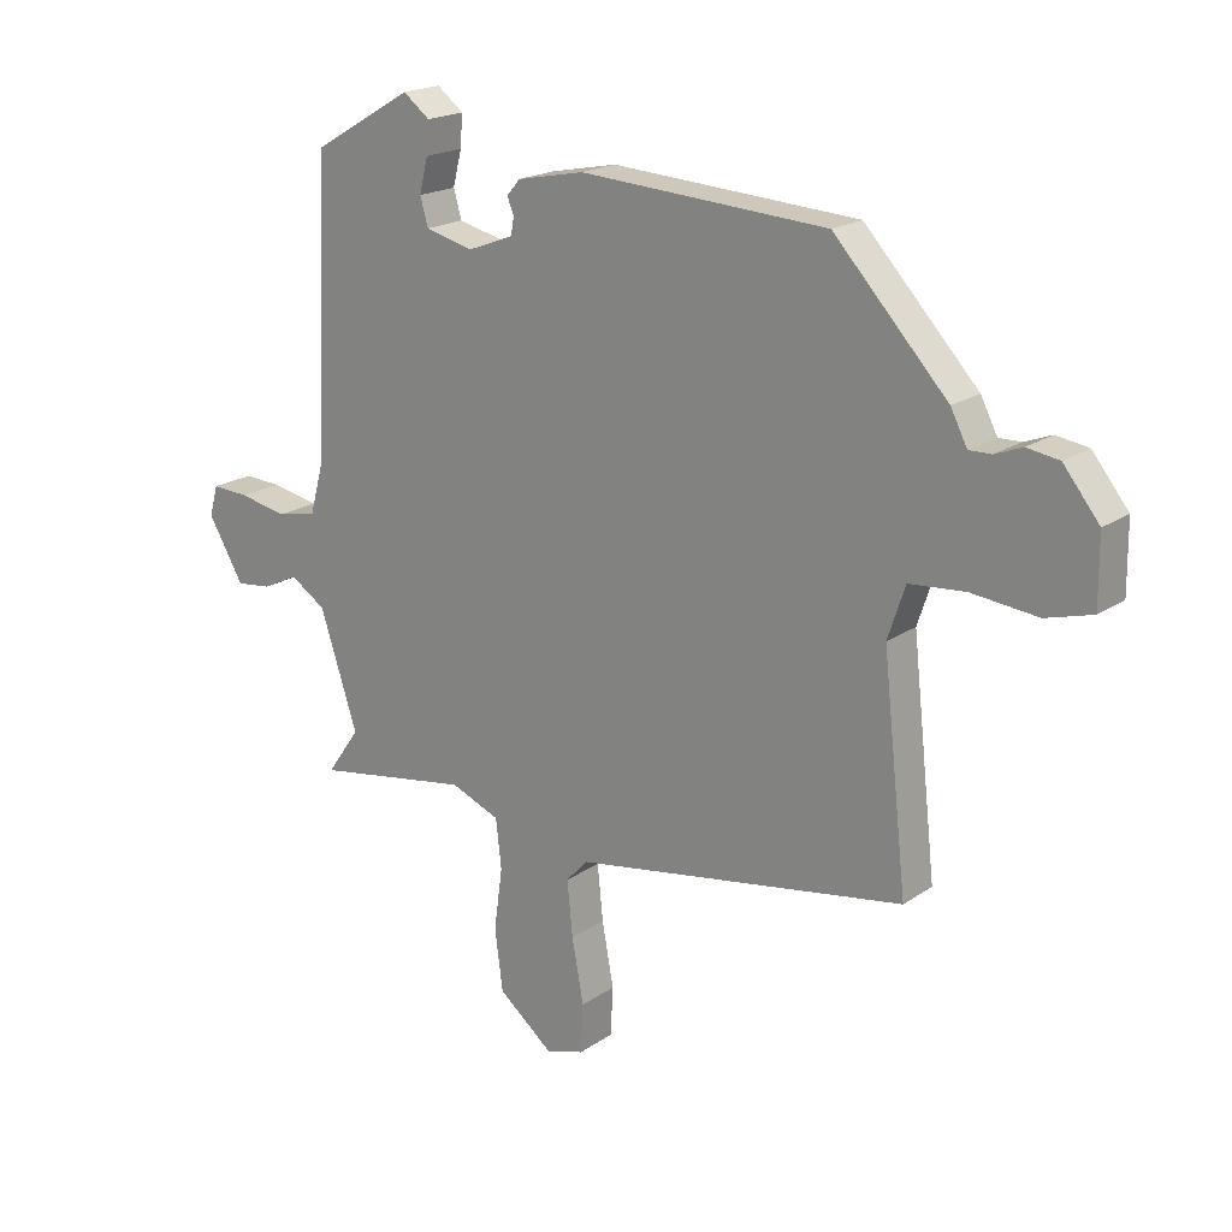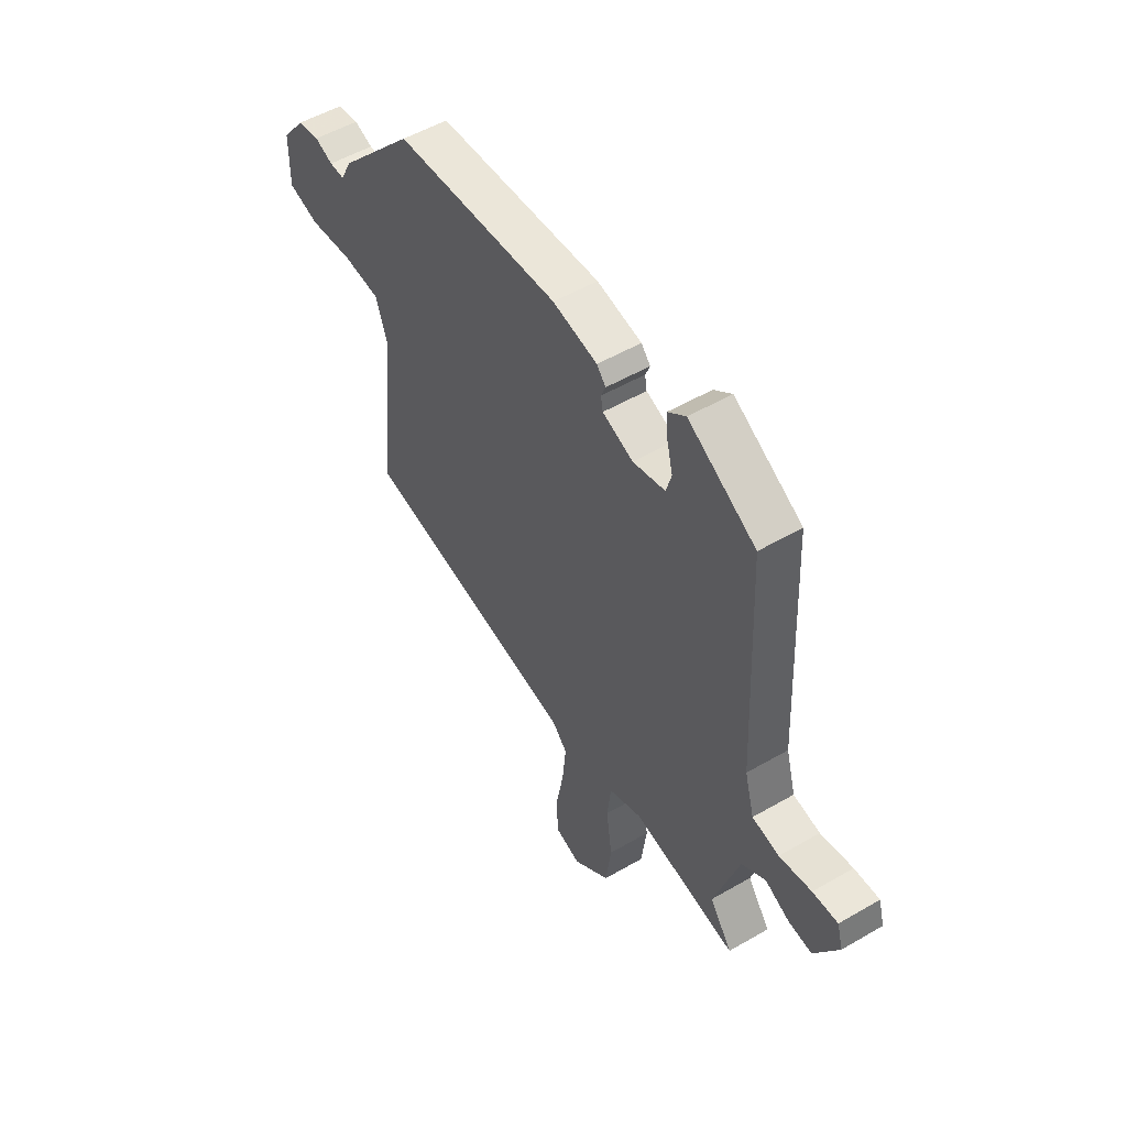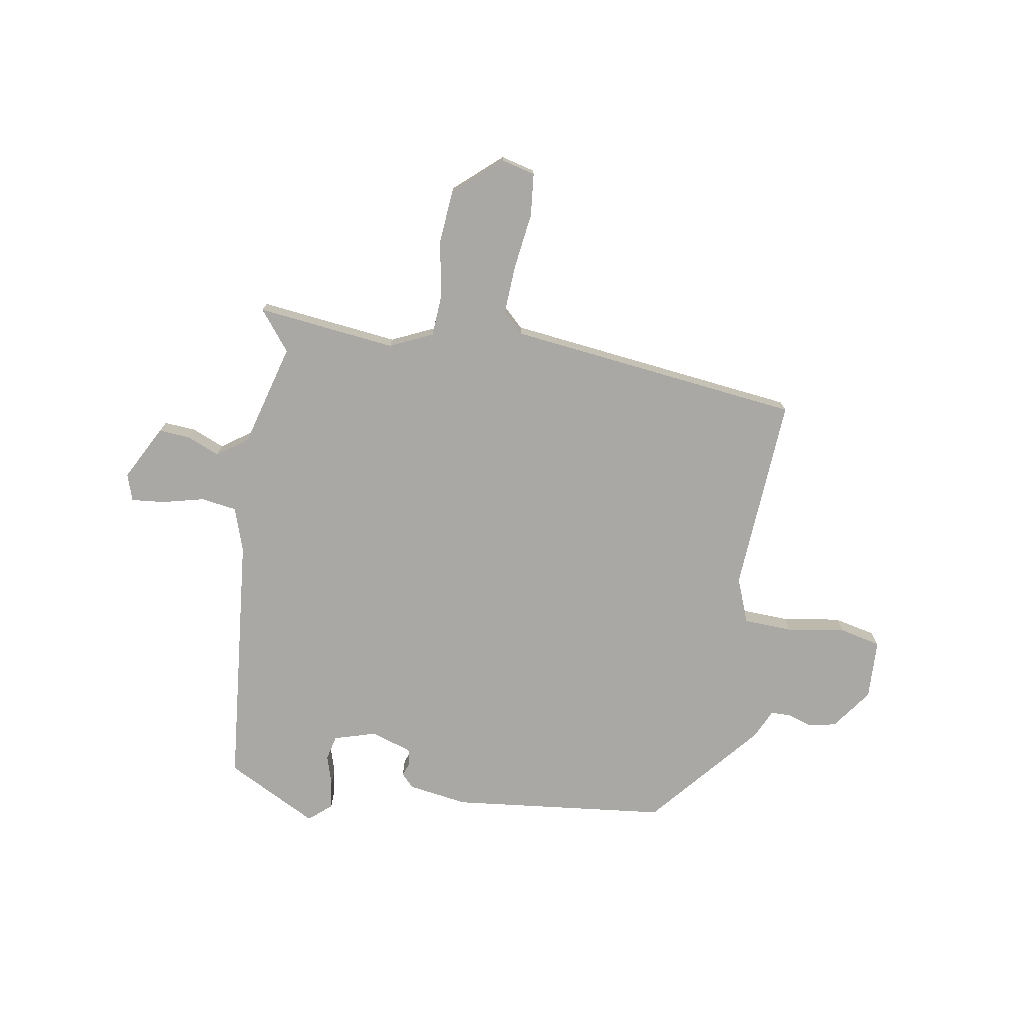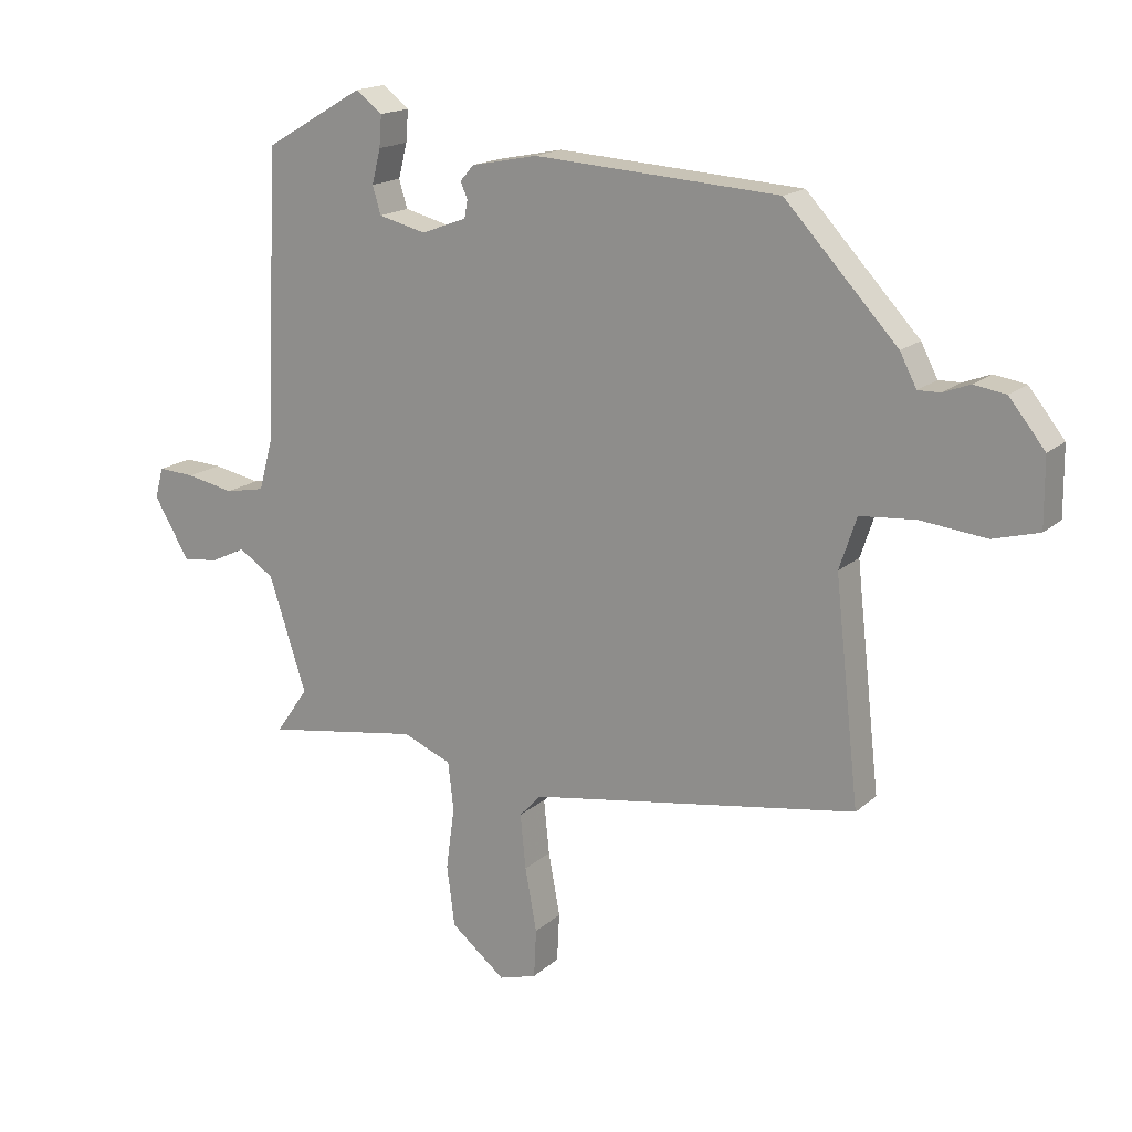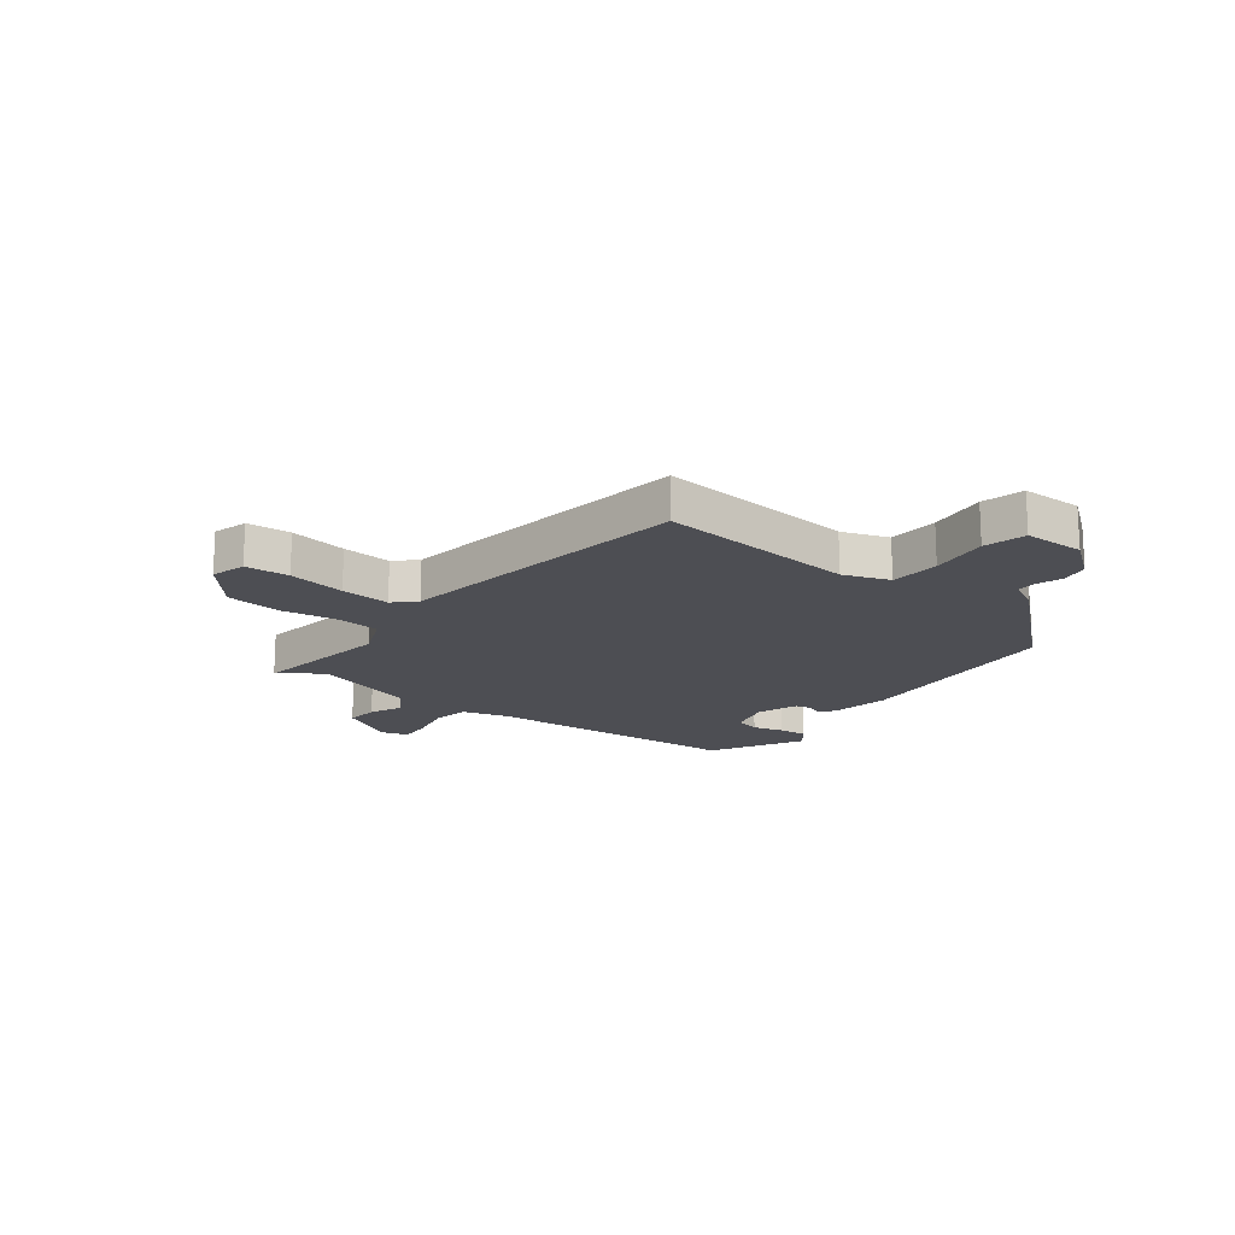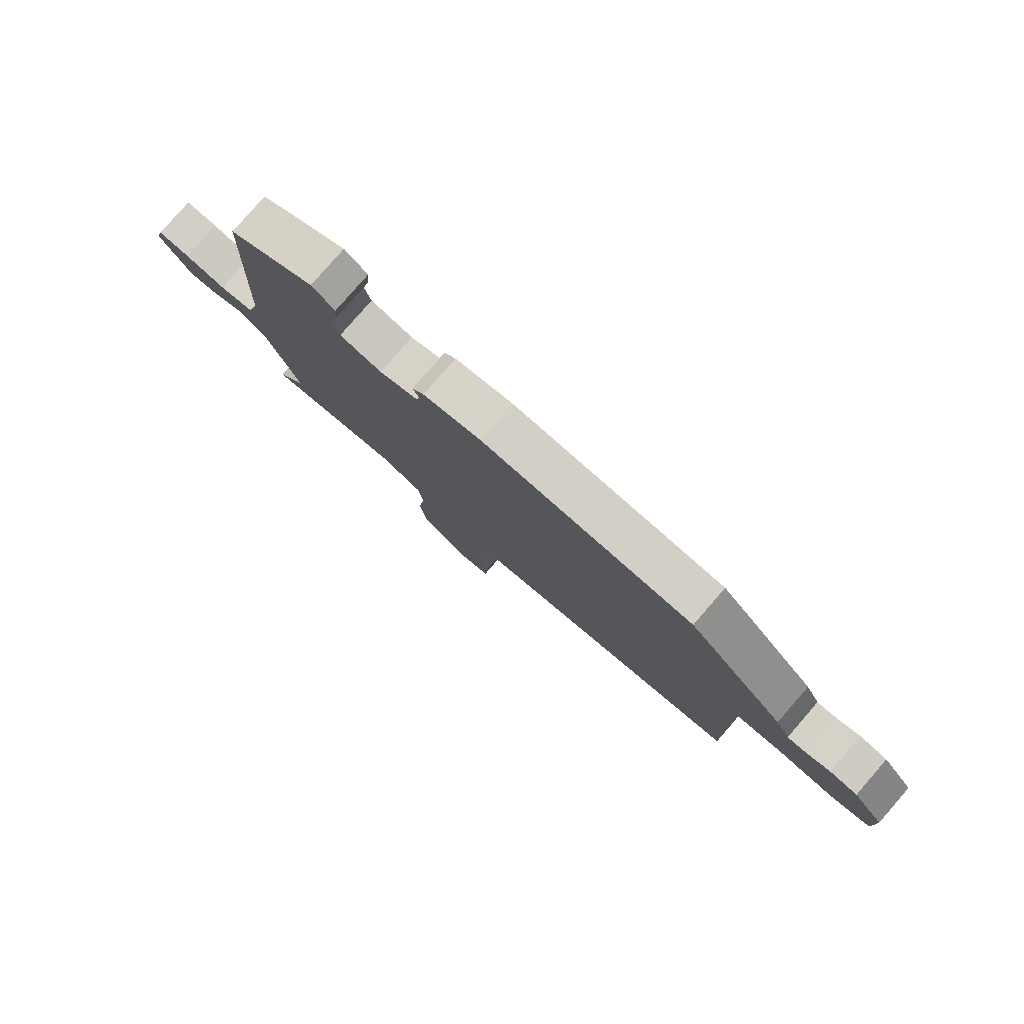
<metadata>
{"format":"obj","ext":"obj","renderer":"f3d","projection":"perspective","resolution":1024,"background":"white","views":[{"elev":19.4,"azim":-141.4,"up":"+Z"},{"elev":52.2,"azim":57.9,"up":"+Z"},{"elev":-75.0,"azim":173.3,"up":"+Y"},{"elev":17.2,"azim":-148.6,"up":"+Z"},{"elev":-17.4,"azim":-126.3,"up":"+Y"},{"elev":79.9,"azim":-139.0,"up":"+Z"}]}
</metadata>
<code>
v 0.526 0.07 0.453
v 0.548 0.07 -0.017
v 0.571 0.07 -0.1
v 0.636 0.07 -0.113
v 0.714 0.07 -0.098
v 0.775 0.07 -0.095
v 0.789 0.07 -0.145
v 0.731 0.07 -0.243
v 0.673 0.07 -0.236
v 0.615 0.07 -0.208
v 0.557 0.07 -0.245
v 0.496 0.07 -0.431
v 0.55 0.07 -0.507
v 0.296 0.07 -0.465
v 0.216 0.07 -0.497
v 0.207 0.07 -0.576
v 0.221 0.07 -0.677
v 0.208 0.07 -0.776
v 0.119 0.07 -0.847
v 0.057 0.07 -0.828
v 0.053 0.07 -0.749
v 0.072 0.07 -0.646
v 0.081 0.07 -0.557
v 0.045 0.07 -0.519
v -0.491 0.07 -0.429
v -0.451 0.07 -0.071
v -0.479 0.07 0.013
v -0.569 0.07 0.021
v -0.676 0.07 0.01
v -0.751 0.07 0.031
v -0.75 0.07 0.141
v -0.692 0.07 0.213
v -0.64 0.07 0.221
v -0.596 0.07 0.204
v -0.56 0.07 0.203
v -0.533 0.07 0.255
v -0.35 0.07 0.45
v 0.049 0.07 0.474
v 0.157 0.07 0.452
v 0.179 0.07 0.427
v 0.168 0.07 0.4
v 0.173 0.07 0.372
v 0.247 0.07 0.344
v 0.325 0.07 0.363
v 0.338 0.07 0.408
v 0.324 0.07 0.464
v 0.32 0.07 0.515
v 0.363 0.07 0.548
v 0.526 0 0.453
v 0.548 0 -0.017
v 0.571 0 -0.1
v 0.636 0 -0.113
v 0.714 0 -0.098
v 0.775 0 -0.095
v 0.789 0 -0.145
v 0.731 0 -0.243
v 0.673 0 -0.236
v 0.615 0 -0.208
v 0.557 0 -0.245
v 0.496 0 -0.431
v 0.55 0 -0.507
v 0.296 0 -0.465
v 0.216 0 -0.497
v 0.207 0 -0.576
v 0.221 0 -0.677
v 0.208 0 -0.776
v 0.119 0 -0.847
v 0.057 0 -0.828
v 0.053 0 -0.749
v 0.072 0 -0.646
v 0.081 0 -0.557
v 0.045 0 -0.519
v -0.491 0 -0.429
v -0.451 0 -0.071
v -0.479 0 0.013
v -0.569 0 0.021
v -0.676 0 0.01
v -0.751 0 0.031
v -0.75 0 0.141
v -0.692 0 0.213
v -0.64 0 0.221
v -0.596 0 0.204
v -0.56 0 0.203
v -0.533 0 0.255
v -0.35 0 0.45
v 0.049 0 0.474
v 0.157 0 0.452
v 0.179 0 0.427
v 0.168 0 0.4
v 0.173 0 0.372
v 0.247 0 0.344
v 0.325 0 0.363
v 0.338 0 0.408
v 0.324 0 0.464
v 0.32 0 0.515
v 0.363 0 0.548
f 48 1 2
f 47 48 2
f 46 47 2
f 45 46 2
f 44 45 2 3
f 43 44 3
f 42 43 3
f 39 40 41
f 38 39 41
f 37 38 41
f 36 37 41
f 35 36 41
f 35 41 42
f 32 33 34
f 31 32 34
f 30 31 34
f 29 30 34
f 28 29 34
f 27 28 34 35
f 24 25 26
f 24 26 27
f 20 21 22
f 19 20 22
f 18 19 22
f 17 18 22
f 16 17 22
f 15 16 22 23
f 12 13 14
f 11 12 14
f 11 14 15
f 8 9 10
f 7 8 10
f 6 7 10
f 5 6 10
f 4 5 10
f 3 4 10 11
f 3 11 15
f 42 3 15
f 35 42 15
f 27 35 15
f 24 27 15
f 15 23 24
f 50 49 96
f 50 96 95
f 50 95 94
f 50 94 93
f 51 50 93 92
f 51 92 91
f 51 91 90
f 89 88 87
f 89 87 86
f 89 86 85
f 89 85 84
f 89 84 83
f 90 89 83
f 82 81 80
f 82 80 79
f 82 79 78
f 82 78 77
f 82 77 76
f 83 82 76 75
f 74 73 72
f 75 74 72
f 70 69 68
f 70 68 67
f 70 67 66
f 70 66 65
f 70 65 64
f 71 70 64 63
f 62 61 60
f 62 60 59
f 63 62 59
f 58 57 56
f 58 56 55
f 58 55 54
f 58 54 53
f 58 53 52
f 59 58 52 51
f 63 59 51
f 63 51 90
f 63 90 83
f 63 83 75
f 63 75 72
f 72 71 63
f 1 49 50 2
f 2 50 51 3
f 3 51 52 4
f 4 52 53 5
f 5 53 54 6
f 6 54 55 7
f 7 55 56 8
f 8 56 57 9
f 9 57 58 10
f 10 58 59 11
f 11 59 60 12
f 12 60 61 13
f 13 61 62 14
f 14 62 63 15
f 15 63 64 16
f 16 64 65 17
f 17 65 66 18
f 18 66 67 19
f 19 67 68 20
f 20 68 69 21
f 21 69 70 22
f 22 70 71 23
f 23 71 72 24
f 24 72 73 25
f 25 73 74 26
f 26 74 75 27
f 27 75 76 28
f 28 76 77 29
f 29 77 78 30
f 30 78 79 31
f 31 79 80 32
f 32 80 81 33
f 33 81 82 34
f 34 82 83 35
f 35 83 84 36
f 36 84 85 37
f 37 85 86 38
f 38 86 87 39
f 39 87 88 40
f 40 88 89 41
f 41 89 90 42
f 42 90 91 43
f 43 91 92 44
f 44 92 93 45
f 45 93 94 46
f 46 94 95 47
f 47 95 96 48
f 48 96 49 1

</code>
